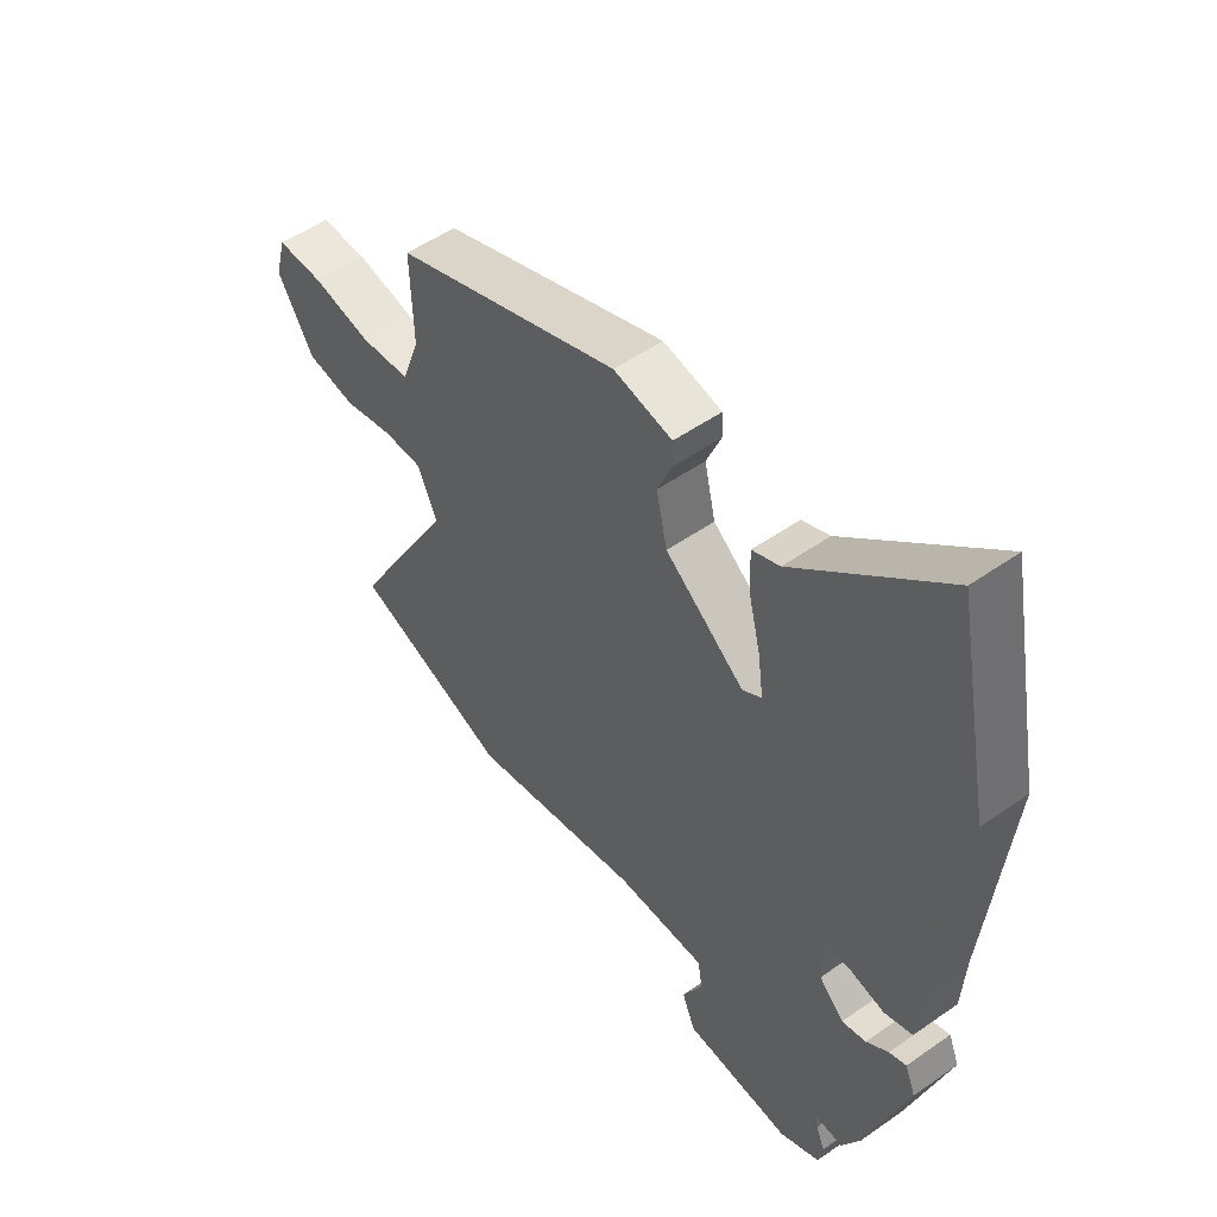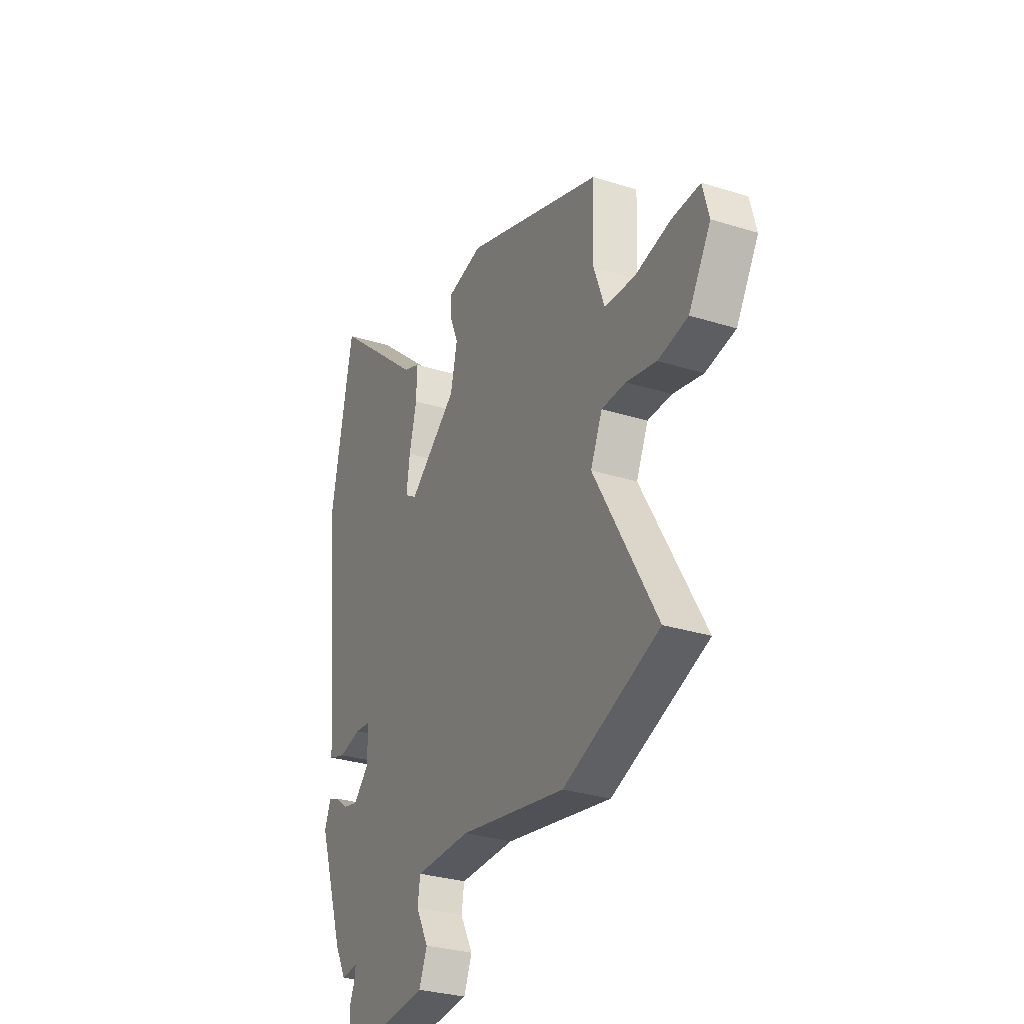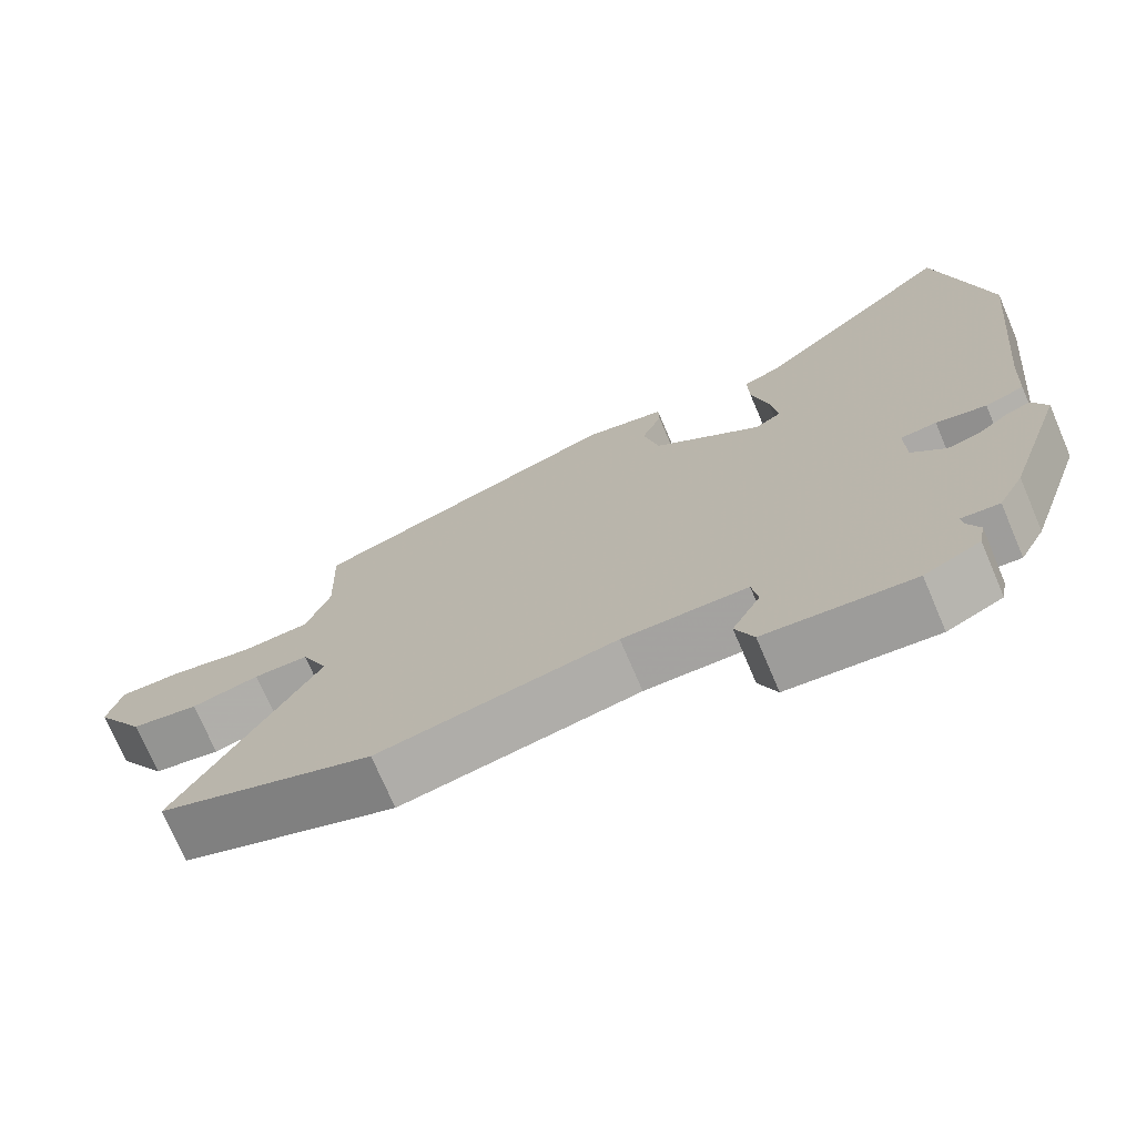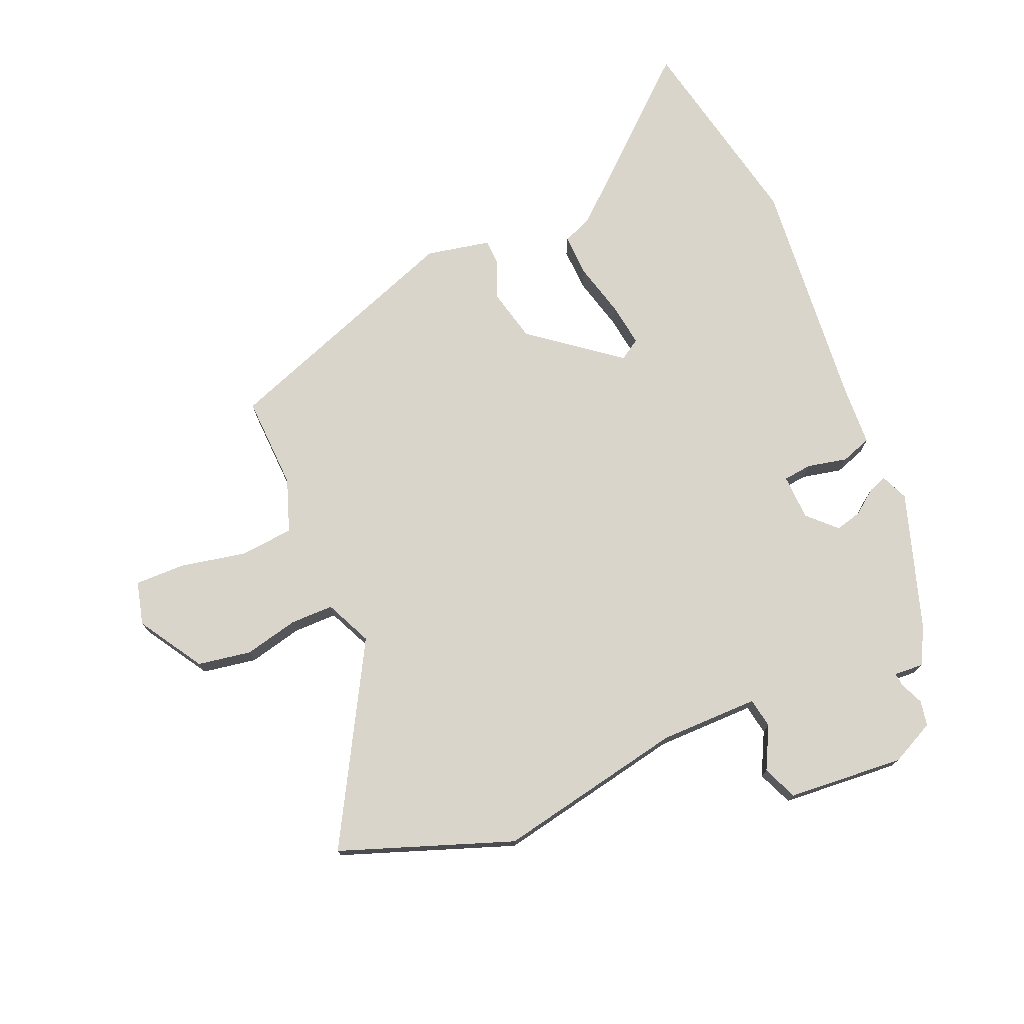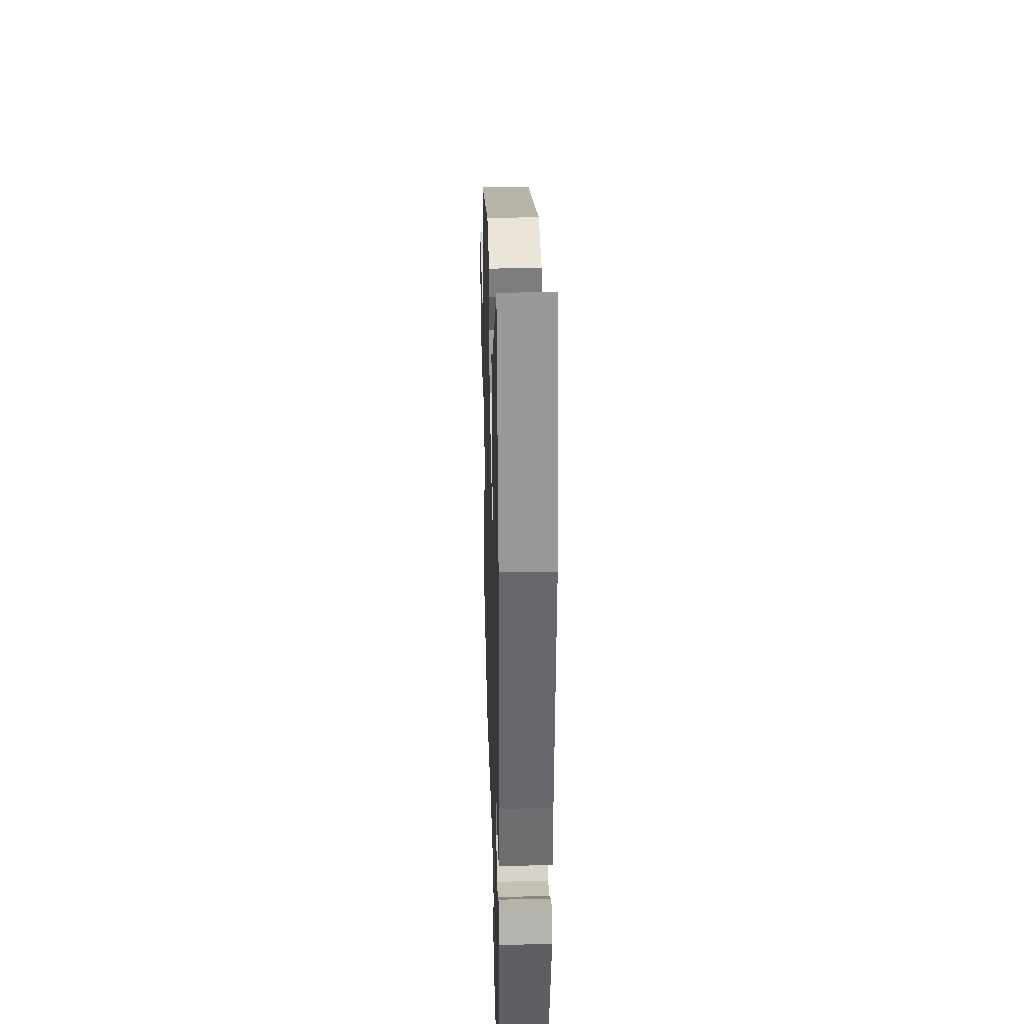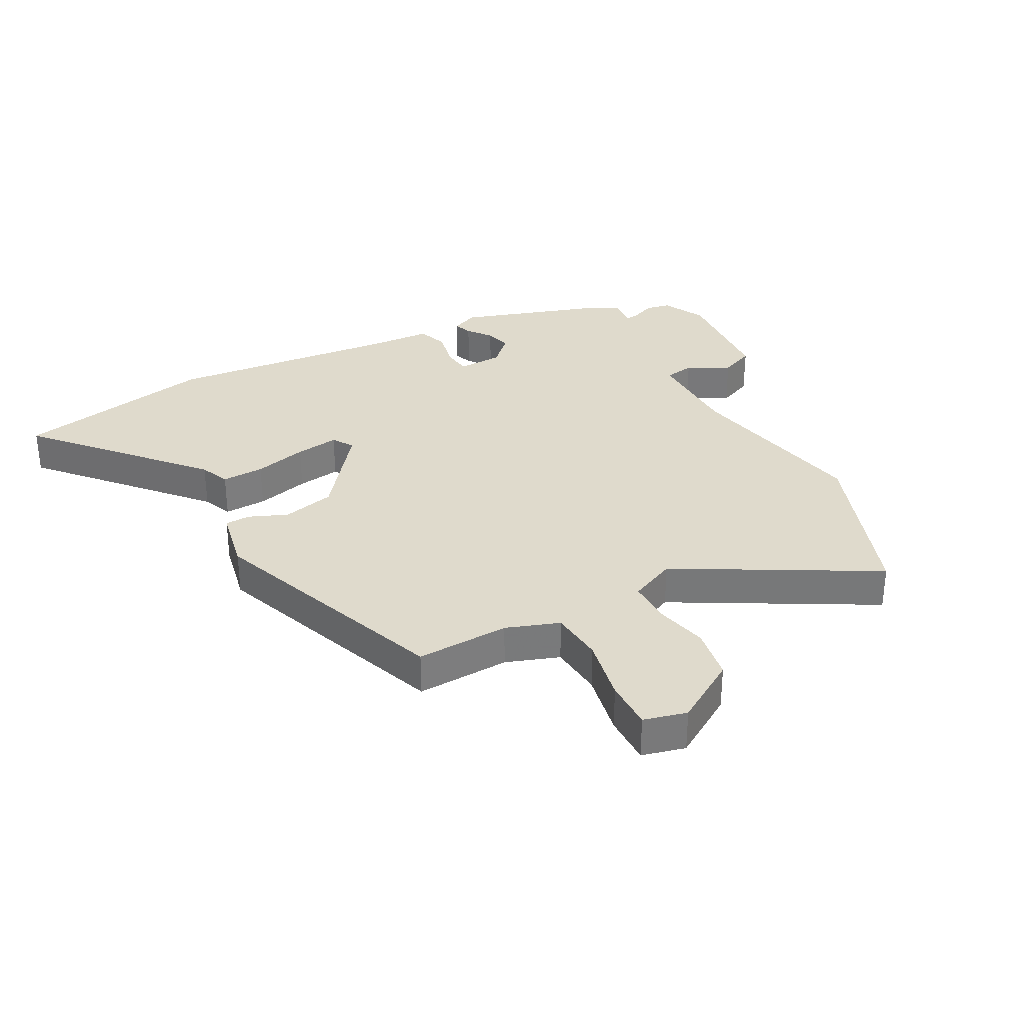
<metadata>
{"format":"obj","ext":"obj","renderer":"f3d","projection":"perspective","resolution":1024,"background":"white","views":[{"elev":51.7,"azim":-127.3,"up":"+Z"},{"elev":-30.1,"azim":65.3,"up":"+Z"},{"elev":-72.9,"azim":-156.9,"up":"+Z"},{"elev":74.7,"azim":156.5,"up":"+Y"},{"elev":32.3,"azim":-91.6,"up":"+Z"},{"elev":32.5,"azim":61.3,"up":"+Y"}]}
</metadata>
<code>
v -0.422 0.07 -0.482
v -0.498 0.07 -0.256
v -0.479 0.07 -0.21
v -0.448 0.07 -0.221
v -0.408 0.07 -0.251
v -0.364 0.07 -0.262
v -0.319 0.07 -0.217
v -0.317 0.07 -0.141
v -0.365 0.07 -0.136
v -0.431 0.07 -0.151
v -0.482 0.07 -0.134
v -0.488 0.07 -0.034
v -0.528 0.07 0.356
v -0.462 0.07 0.693
v -0.194 0.07 0.46
v -0.144 0.07 0.44
v -0.146 0.07 0.369
v -0.168 0.07 0.28
v -0.178 0.07 0.207
v -0.143 0.07 0.185
v 0.001 0.07 0.299
v 0.021 0.07 0.387
v -0.006 0.07 0.451
v -0.005 0.07 0.493
v 0.102 0.07 0.516
v 0.513 0.07 0.37
v 0.508 0.07 0.214
v 0.54 0.07 0.126
v 0.63 0.07 0.119
v 0.738 0.07 0.142
v 0.822 0.07 0.144
v 0.841 0.07 0.072
v 0.775 0.07 -0.036
v 0.686 0.07 -0.052
v 0.596 0.07 -0.032
v 0.524 0.07 -0.033
v 0.489 0.07 -0.111
v 0.675 0.07 -0.435
v 0.39 0.07 -0.541
v 0.076 0.07 -0.482
v -0.088 0.07 -0.483
v -0.096 0.07 -0.533
v -0.059 0.07 -0.603
v -0.083 0.07 -0.661
v -0.277 0.07 -0.678
v -0.35 0.07 -0.643
v -0.358 0.07 -0.601
v -0.342 0.07 -0.563
v -0.339 0.07 -0.54
v -0.389 0.07 -0.544
v -0.422 0 -0.482
v -0.498 0 -0.256
v -0.479 0 -0.21
v -0.448 0 -0.221
v -0.408 0 -0.251
v -0.364 0 -0.262
v -0.319 0 -0.217
v -0.317 0 -0.141
v -0.365 0 -0.136
v -0.431 0 -0.151
v -0.482 0 -0.134
v -0.488 0 -0.034
v -0.528 0 0.356
v -0.462 0 0.693
v -0.194 0 0.46
v -0.144 0 0.44
v -0.146 0 0.369
v -0.168 0 0.28
v -0.178 0 0.207
v -0.143 0 0.185
v 0.001 0 0.299
v 0.021 0 0.387
v -0.006 0 0.451
v -0.005 0 0.493
v 0.102 0 0.516
v 0.513 0 0.37
v 0.508 0 0.214
v 0.54 0 0.126
v 0.63 0 0.119
v 0.738 0 0.142
v 0.822 0 0.144
v 0.841 0 0.072
v 0.775 0 -0.036
v 0.686 0 -0.052
v 0.596 0 -0.032
v 0.524 0 -0.033
v 0.489 0 -0.111
v 0.675 0 -0.435
v 0.39 0 -0.541
v 0.076 0 -0.482
v -0.088 0 -0.483
v -0.096 0 -0.533
v -0.059 0 -0.603
v -0.083 0 -0.661
v -0.277 0 -0.678
v -0.35 0 -0.643
v -0.358 0 -0.601
v -0.342 0 -0.563
v -0.339 0 -0.54
v -0.389 0 -0.544
f 3 4 5
f 2 3 5
f 1 2 5
f 50 1 5
f 49 50 5
f 46 47 48
f 45 46 48
f 44 45 48
f 43 44 48
f 42 43 48
f 41 42 48 49
f 37 38 39 40
f 36 37 40 41
f 33 34 35
f 32 33 35
f 31 32 35
f 30 31 35
f 29 30 35
f 28 29 35 36
f 36 41 49
f 28 36 49
f 27 28 49
f 25 26 27
f 24 25 27
f 23 24 27
f 22 23 27
f 15 16 17 18
f 15 18 19
f 14 15 19
f 13 14 19
f 12 13 19
f 12 19 20
f 11 12 20
f 10 11 20
f 9 10 20
f 49 5 6
f 49 6 7
f 27 49 7
f 21 22 27
f 20 21 27
f 9 20 27
f 8 9 27
f 7 8 27
f 55 54 53
f 55 53 52
f 55 52 51
f 55 51 100
f 55 100 99
f 98 97 96
f 98 96 95
f 98 95 94
f 98 94 93
f 98 93 92
f 99 98 92 91
f 90 89 88 87
f 91 90 87 86
f 85 84 83
f 85 83 82
f 85 82 81
f 85 81 80
f 85 80 79
f 86 85 79 78
f 99 91 86
f 99 86 78
f 99 78 77
f 77 76 75
f 77 75 74
f 77 74 73
f 77 73 72
f 68 67 66 65
f 69 68 65
f 69 65 64
f 69 64 63
f 69 63 62
f 70 69 62
f 70 62 61
f 70 61 60
f 70 60 59
f 56 55 99
f 57 56 99
f 57 99 77
f 77 72 71
f 77 71 70
f 77 70 59
f 77 59 58
f 77 58 57
f 1 51 52 2
f 2 52 53 3
f 3 53 54 4
f 4 54 55 5
f 5 55 56 6
f 6 56 57 7
f 7 57 58 8
f 8 58 59 9
f 9 59 60 10
f 10 60 61 11
f 11 61 62 12
f 12 62 63 13
f 13 63 64 14
f 14 64 65 15
f 15 65 66 16
f 16 66 67 17
f 17 67 68 18
f 18 68 69 19
f 19 69 70 20
f 20 70 71 21
f 21 71 72 22
f 22 72 73 23
f 23 73 74 24
f 24 74 75 25
f 25 75 76 26
f 26 76 77 27
f 27 77 78 28
f 28 78 79 29
f 29 79 80 30
f 30 80 81 31
f 31 81 82 32
f 32 82 83 33
f 33 83 84 34
f 34 84 85 35
f 35 85 86 36
f 36 86 87 37
f 37 87 88 38
f 38 88 89 39
f 39 89 90 40
f 40 90 91 41
f 41 91 92 42
f 42 92 93 43
f 43 93 94 44
f 44 94 95 45
f 45 95 96 46
f 46 96 97 47
f 47 97 98 48
f 48 98 99 49
f 49 99 100 50
f 50 100 51 1

</code>
